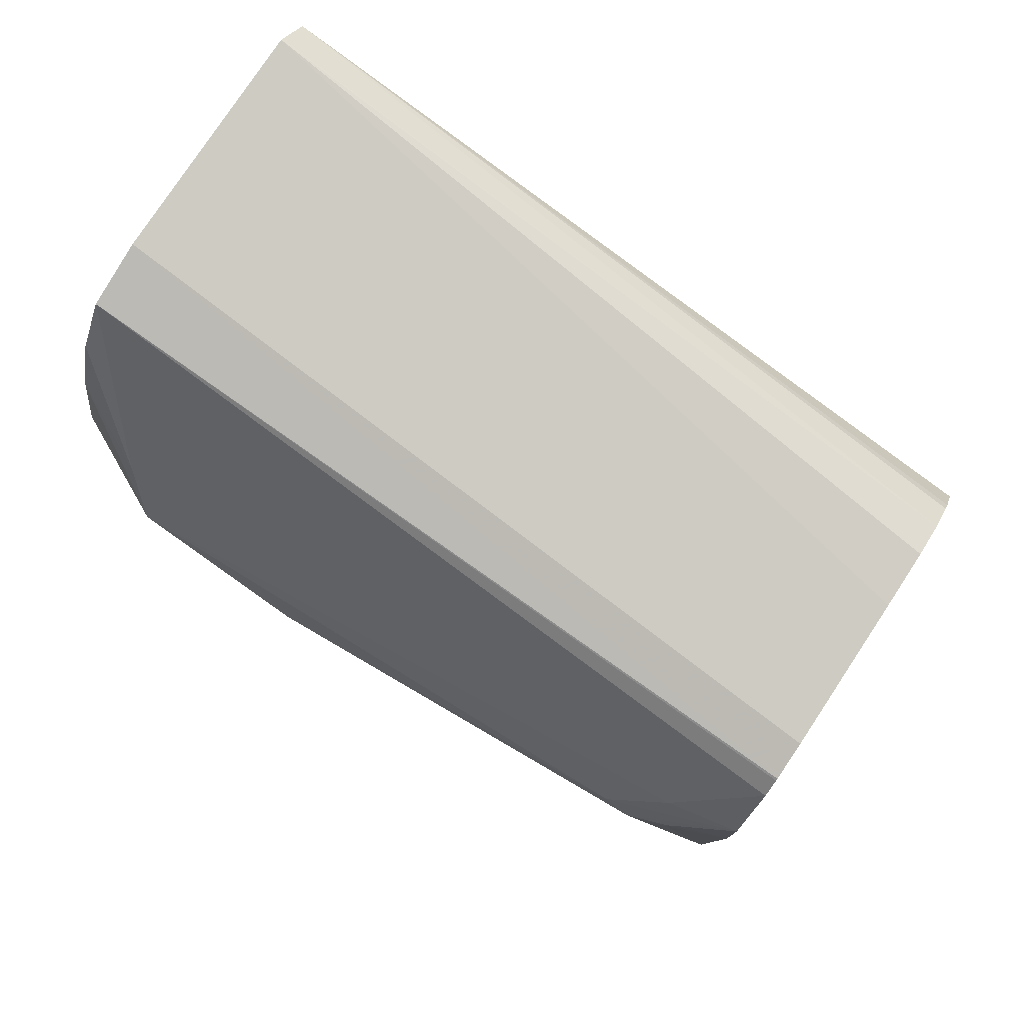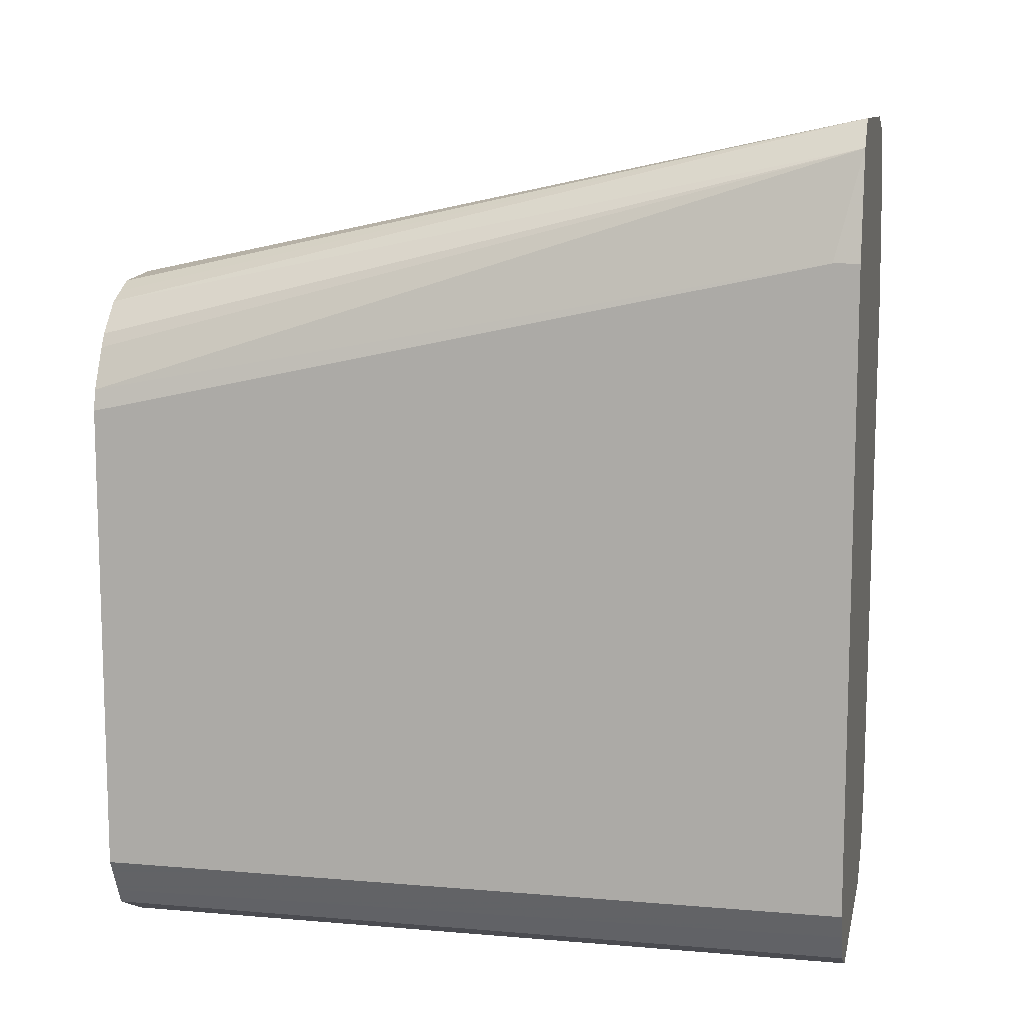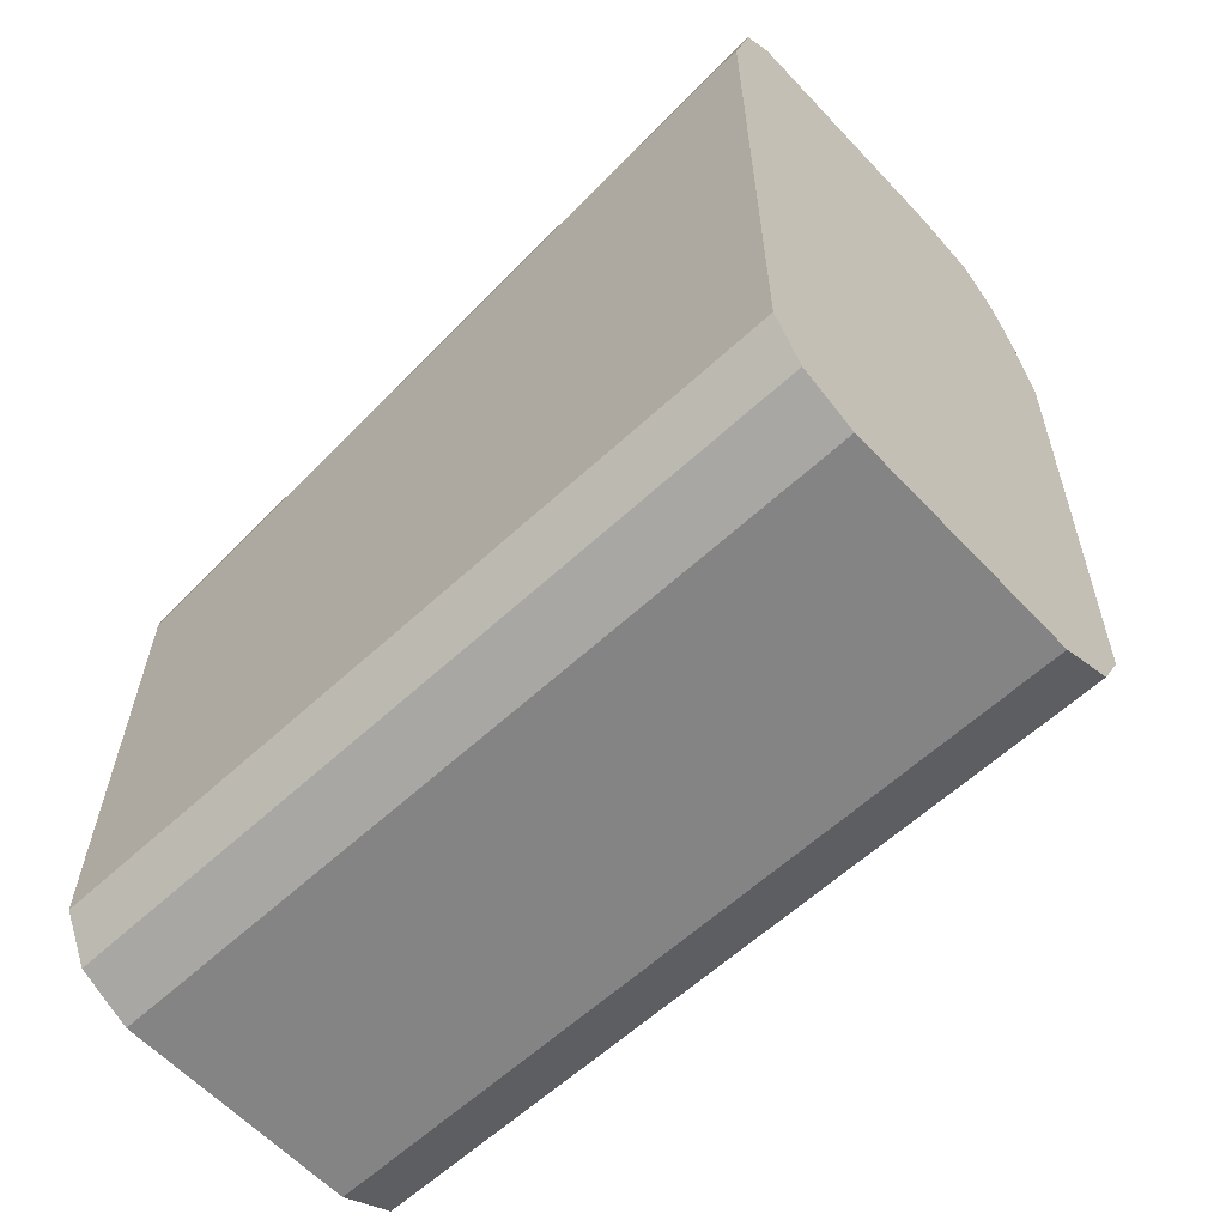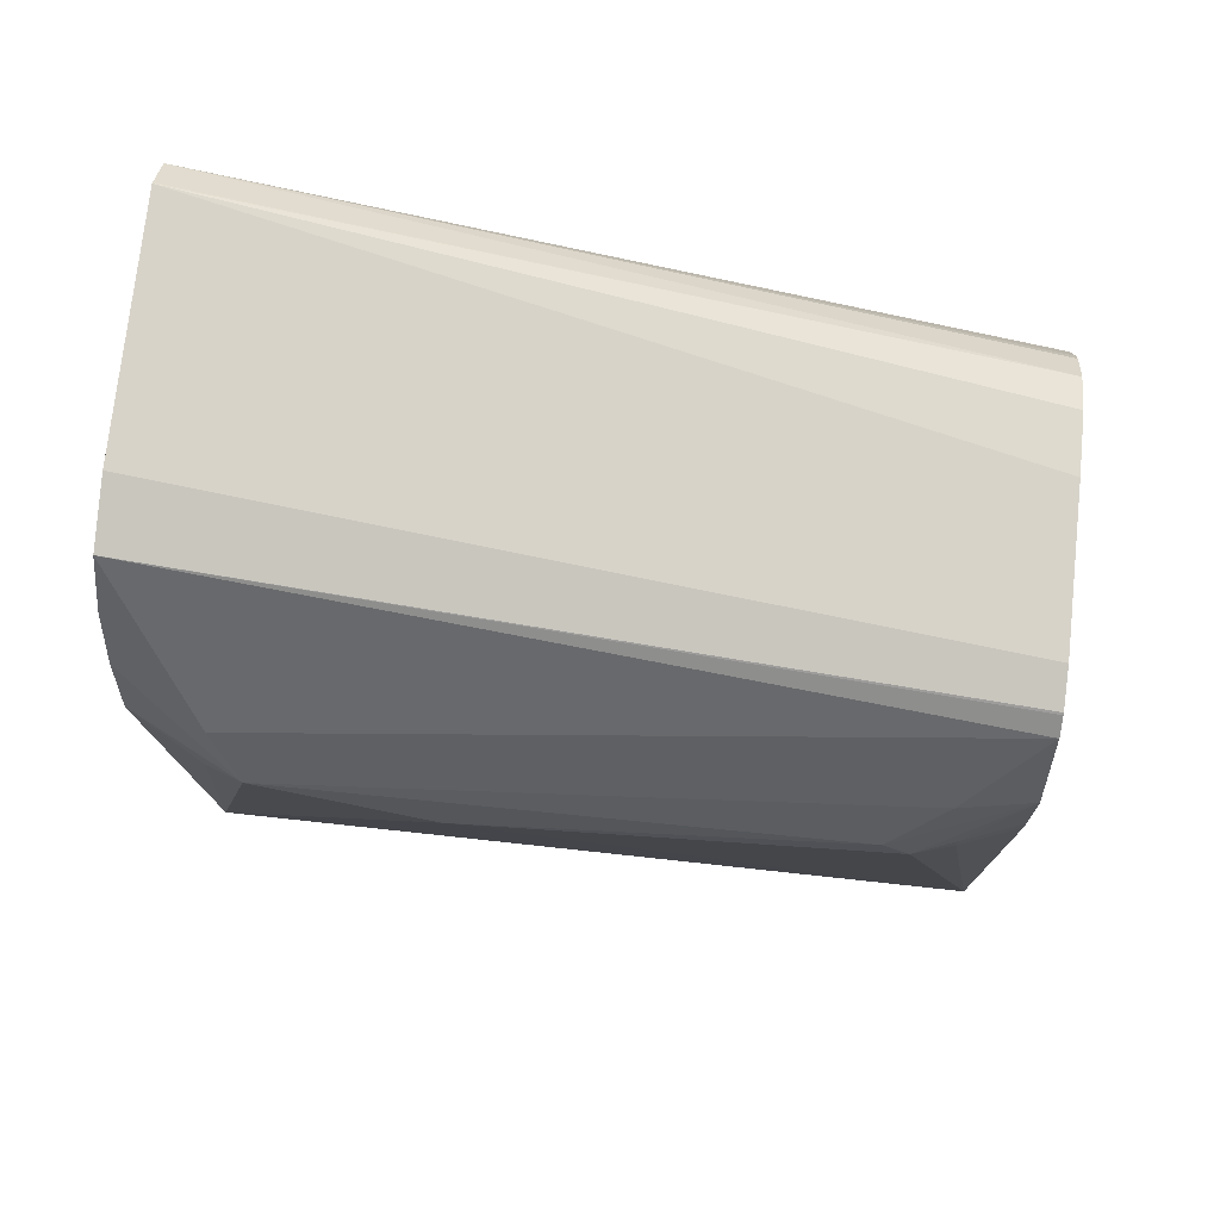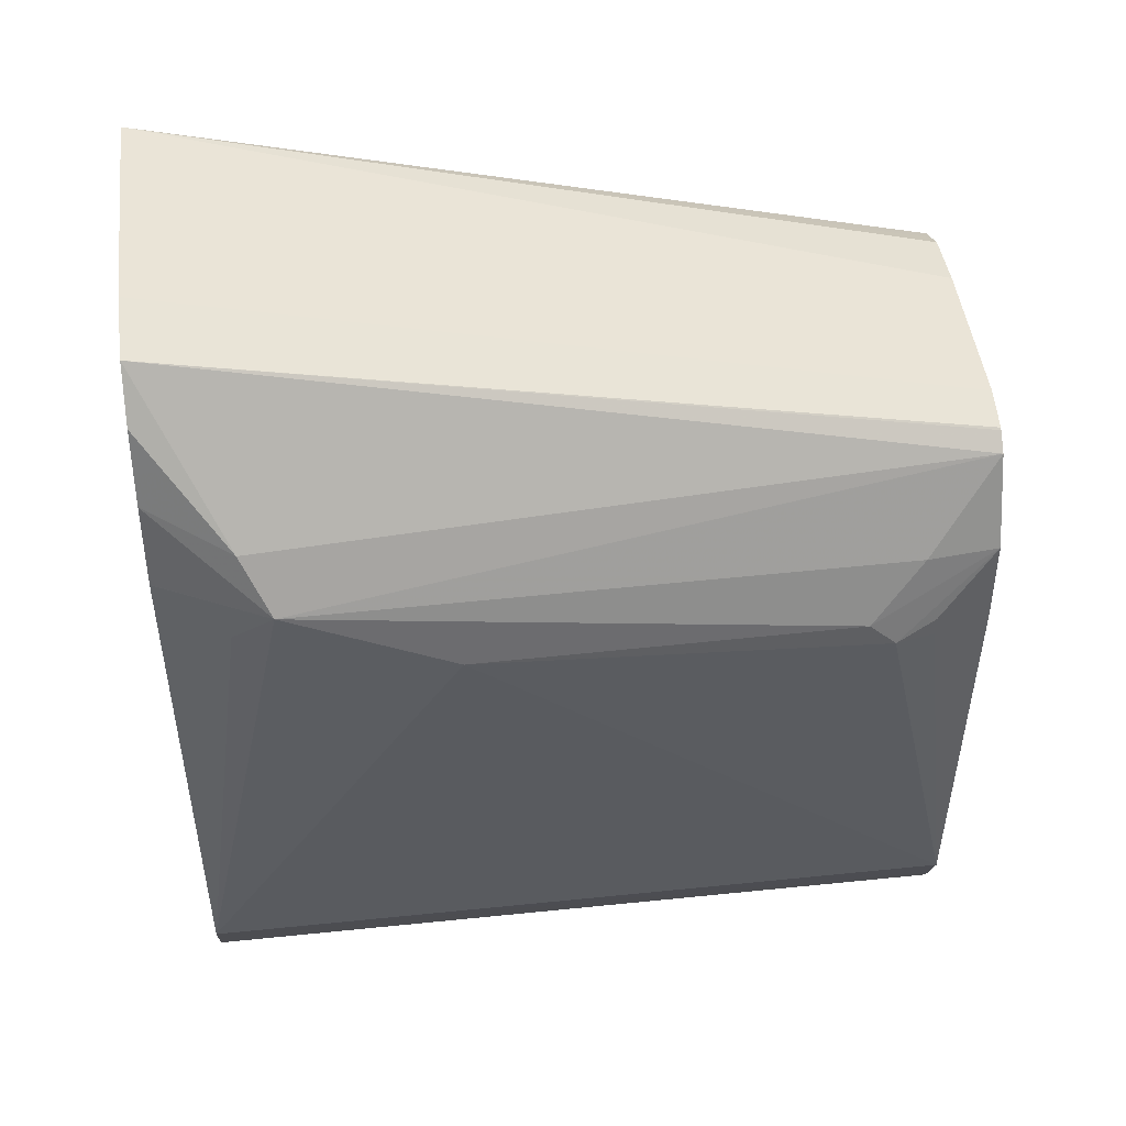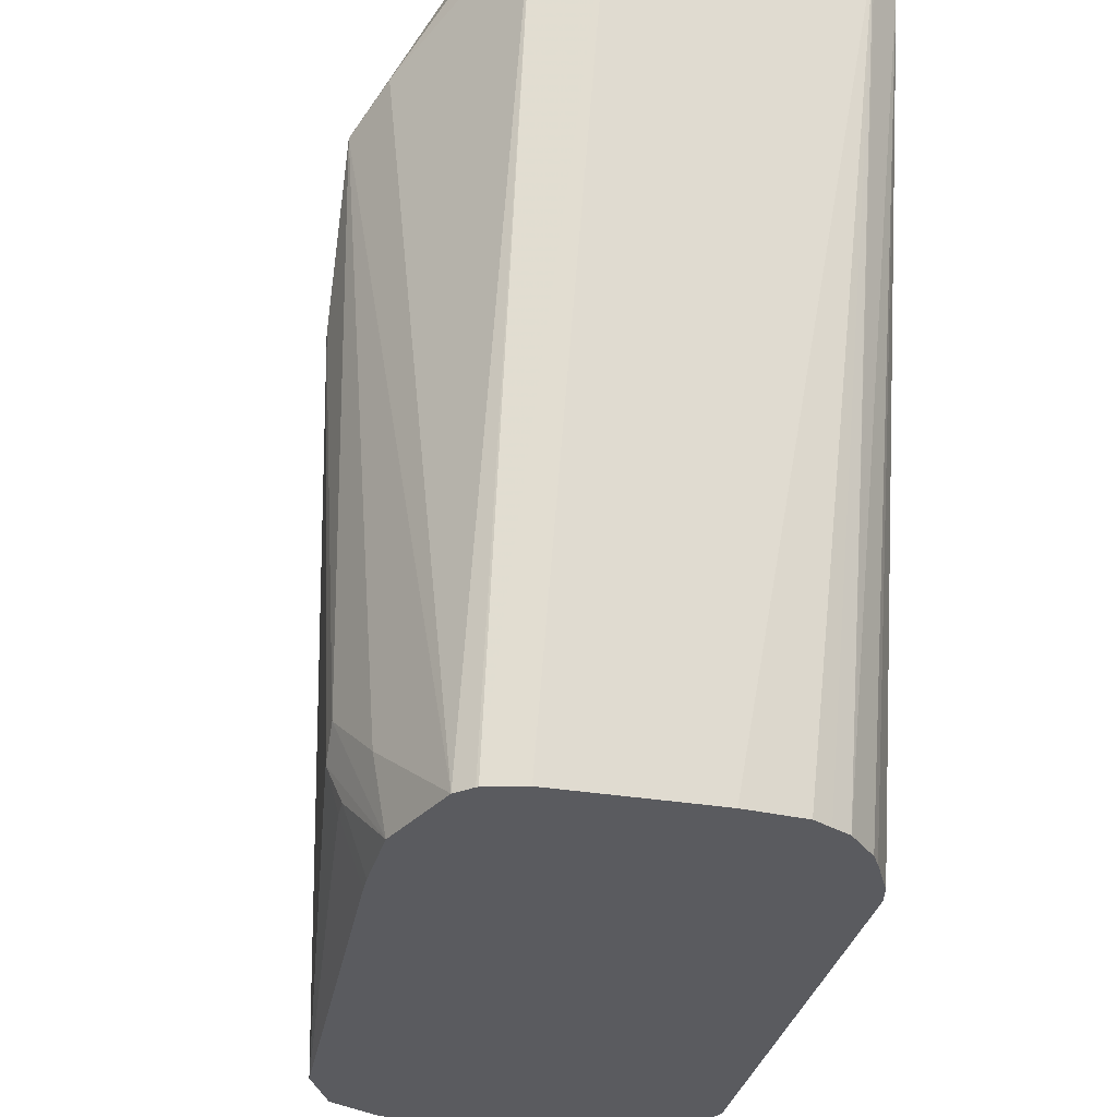
<metadata>
{"format":"obj","ext":"obj","renderer":"f3d","projection":"perspective","resolution":1024,"background":"white","views":[{"elev":78.7,"azim":-56.5,"up":"+Z"},{"elev":10.6,"azim":102.0,"up":"+Z"},{"elev":-61.3,"azim":133.1,"up":"+Z"},{"elev":73.9,"azim":-83.8,"up":"+Z"},{"elev":46.3,"azim":-96.7,"up":"+Z"},{"elev":-33.1,"azim":-12.8,"up":"+Y"}]}
</metadata>
<code>
v 0.6734 0.04972 -0.5985
v 0.6285 0.04972 -0.5985
v 0.6782 0.04972 -0.5961
v 0.6804 -0.09328 -0.5951
v 0.6734 -0.09328 -0.5985
v 0.6285 -0.09328 -0.5985
v 0.6262 -0.09328 -0.5974
v 0.6217 0.04972 -0.5952
v 0.6834 0.04972 -0.5936
v 0.6834 -0.09328 -0.5936
v 0.6185 0.04972 -0.5936
v 0.6185 -0.09328 -0.5936
v 0.6859 0.04972 -0.5884
v 0.6848 -0.09328 -0.5906
v 0.6174 -0.09328 -0.5912
v 0.6151 0.04972 -0.5868
v 0.6883 0.04972 -0.5836
v 0.6883 -0.09328 -0.5836
v 0.6135 0.04972 -0.5836
v 0.6135 -0.09328 -0.5836
v 0.6883 0.04972 -0.4639
v 0.6883 -0.09328 -0.4938
v 0.5986 -1.189e-05 -0.4938
v 0.5986 0.02991 -0.4789
v 0.6023 0.0374 -0.4863
v 0.6085 0.04972 -0.4789
v 0.6107 -0.09328 -0.5073
v 0.606 -0.08229 -0.5051
v 0.6036 -0.07481 -0.5038
v 0.6839 0.04972 -0.4441
v 0.6883 0.04489 -0.4639
v 0.6875 -0.09328 -0.4899
v 0.6036 -0.06983 -0.4988
v 0.6178 -0.09328 -0.4743
v 0.6036 0.03491 -0.4689
v 0.6113 0.04972 -0.4639
v 0.6085 0.04972 -0.4787
v 0.6085 -0.0798 -0.4888
v 0.6107 -0.09328 -0.5039
v 0.606 -0.08229 -0.5013
v 0.6112 -0.09328 -0.4903
v 0.6785 0.04972 -0.4393
v 0.6769 -0.09328 -0.4741
v 0.6822 -0.09328 -0.4798
v 0.6836 -0.09328 -0.4823
v 0.6208 -0.09328 -0.4717
v 0.6215 0.04972 -0.442
v 0.6156 0.04972 -0.451
v 0.6782 0.04972 -0.439
v 0.6734 -0.09328 -0.4724
v 0.6212 -0.09328 -0.4714
v 0.6333 0.04972 -0.439
v 0.6584 -0.09328 -0.4696
v 0.6699 -0.09328 -0.4706
v 0.6285 -0.09328 -0.4696
f 21 30 31
f 22 31 32
f 23 29 33
f 23 33 24
f 24 36 37
f 24 26 25
f 24 35 36
f 24 37 26
f 20 29 23
f 24 34 35
f 20 28 29
f 15 19 16
f 19 25 26
f 19 24 25
f 19 23 24
f 19 20 23
f 17 22 18
f 17 31 22
f 17 21 31
f 15 20 19
f 13 18 14
f 24 33 38
f 13 17 18
f 20 27 28
f 24 38 34
f 49 54 50
f 27 40 28
f 11 15 16
f 51 55 52
f 49 55 53
f 49 52 55
f 49 53 54
f 47 51 52
f 46 51 47
f 43 49 50
f 42 49 43
f 39 41 40
f 35 48 36
f 27 39 40
f 35 47 48
f 34 47 35
f 34 46 47
f 33 41 38
f 30 32 31
f 30 45 32
f 30 44 45
f 30 43 44
f 30 42 43
f 29 41 33
f 29 40 41
f 28 40 29
f 34 38 41
f 11 12 15
f 4 20 15
f 9 13 10
f 2 6 7
f 1 6 2
f 1 5 6
f 1 4 5
f 1 3 4
f 1 9 3
f 1 13 9
f 1 17 13
f 1 21 17
f 1 30 21
f 1 42 30
f 1 49 42
f 1 52 49
f 1 47 52
f 1 48 47
f 1 37 36
f 1 26 37
f 1 19 26
f 1 16 19
f 1 11 16
f 1 8 11
f 1 2 8
f 10 13 14
f 2 7 8
f 3 9 4
f 1 36 48
f 4 10 14
f 7 12 11
f 4 9 10
f 7 11 8
f 4 6 5
f 4 7 6
f 4 12 7
f 4 27 20
f 4 39 27
f 4 41 39
f 4 34 41
f 4 46 34
f 4 15 12
f 4 55 51
f 4 51 46
f 4 22 32
f 4 32 45
f 4 18 22
f 4 44 43
f 4 14 18
f 4 45 44
f 4 43 50
f 4 50 54
f 4 54 53
f 4 53 55

</code>
